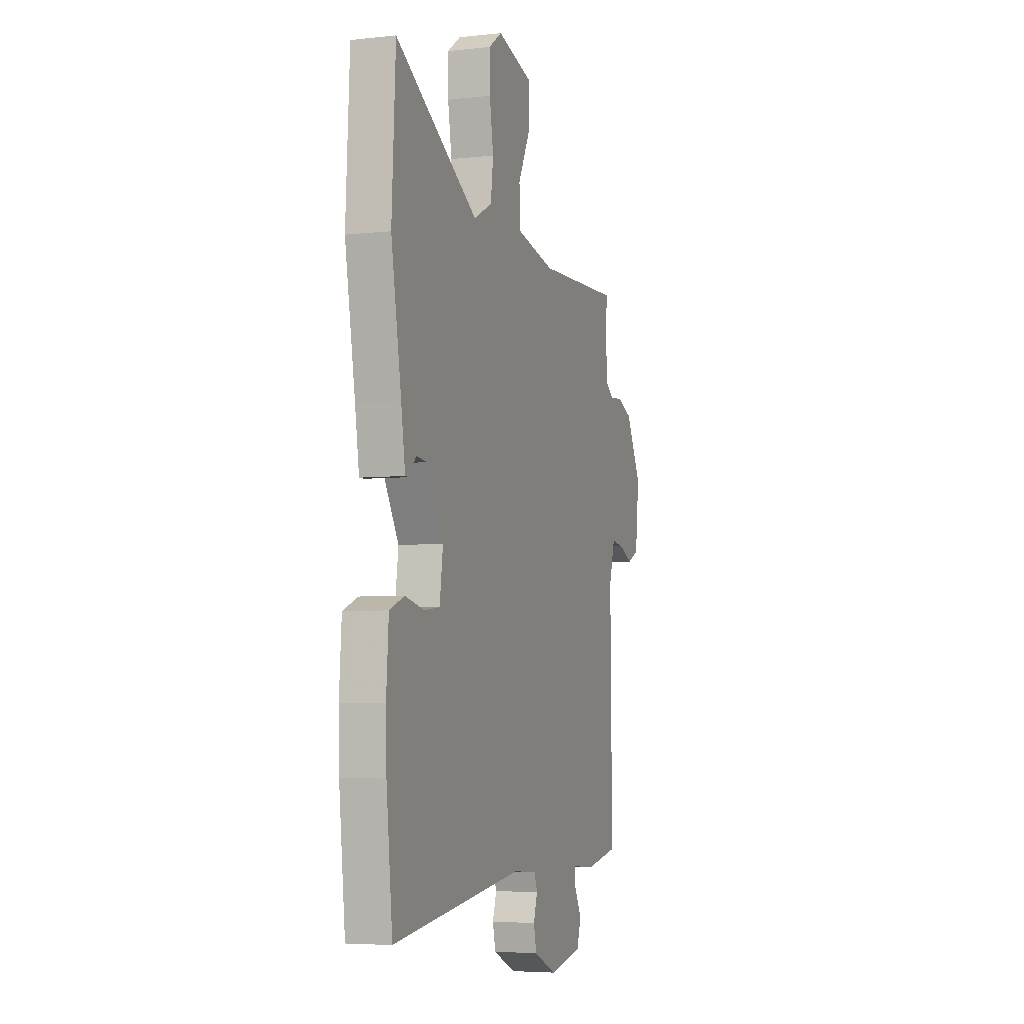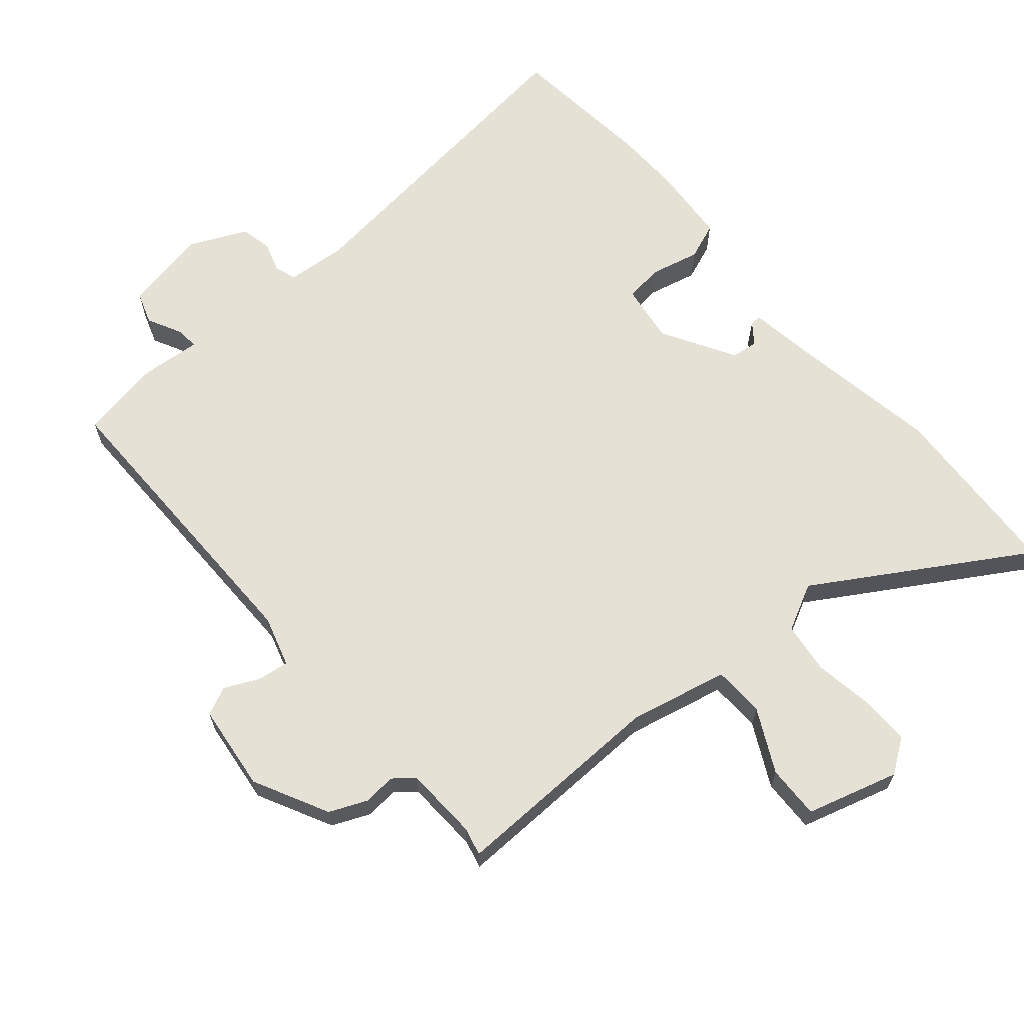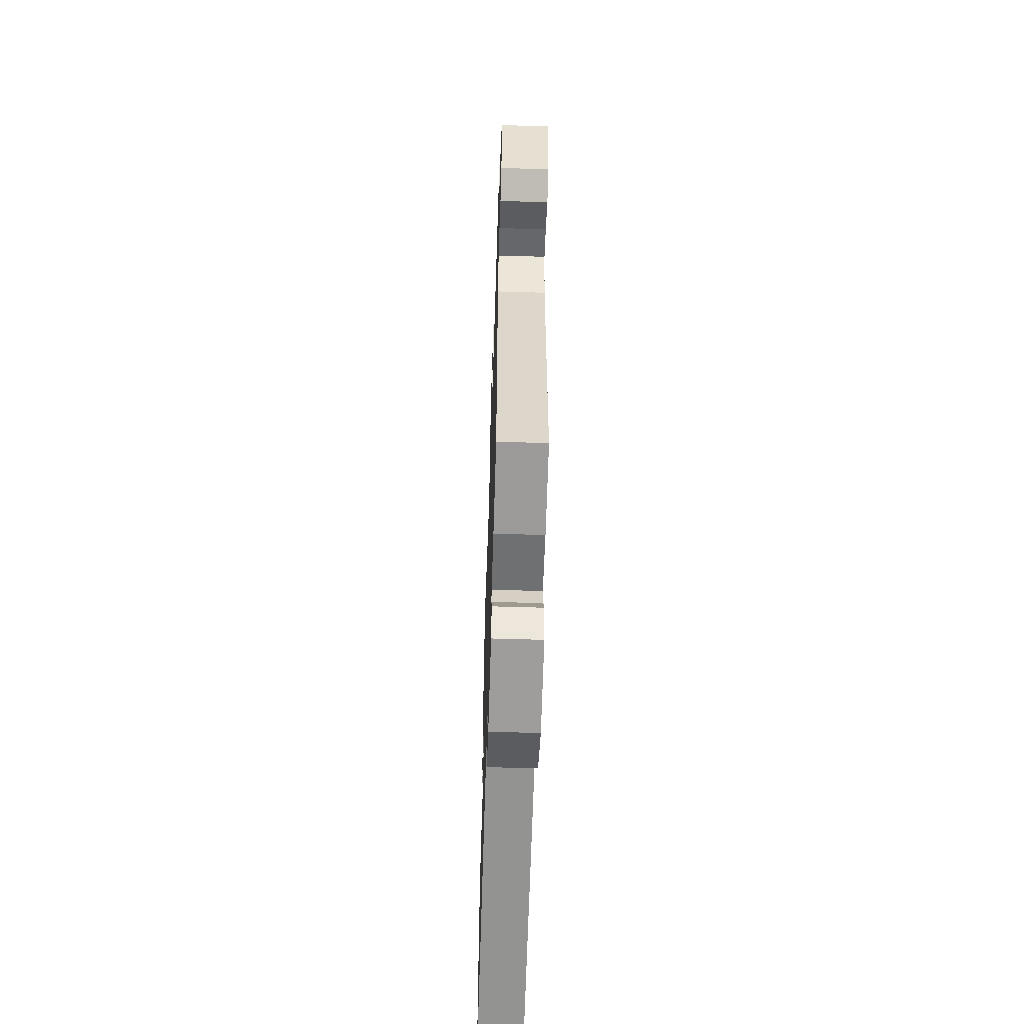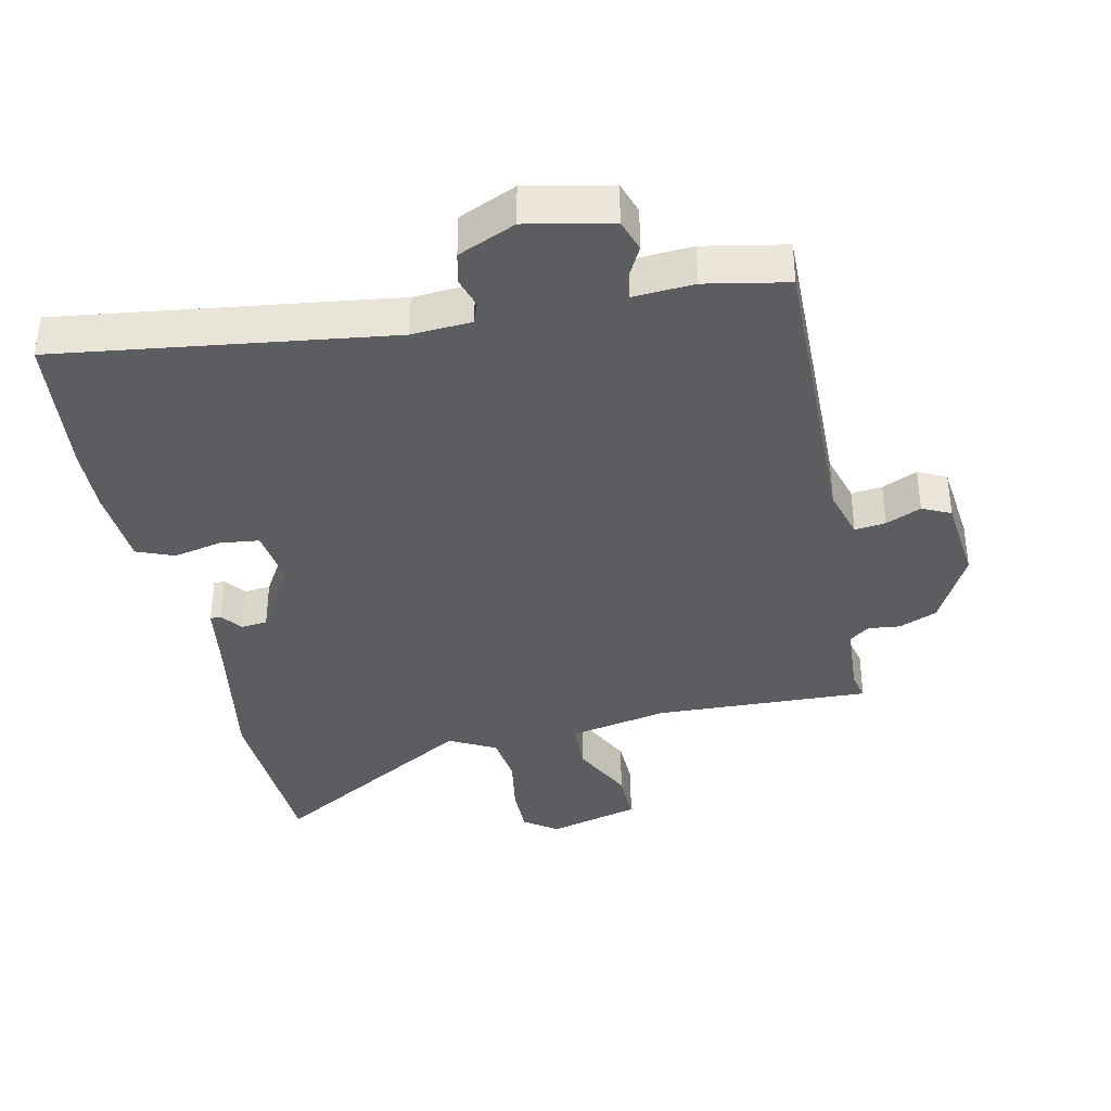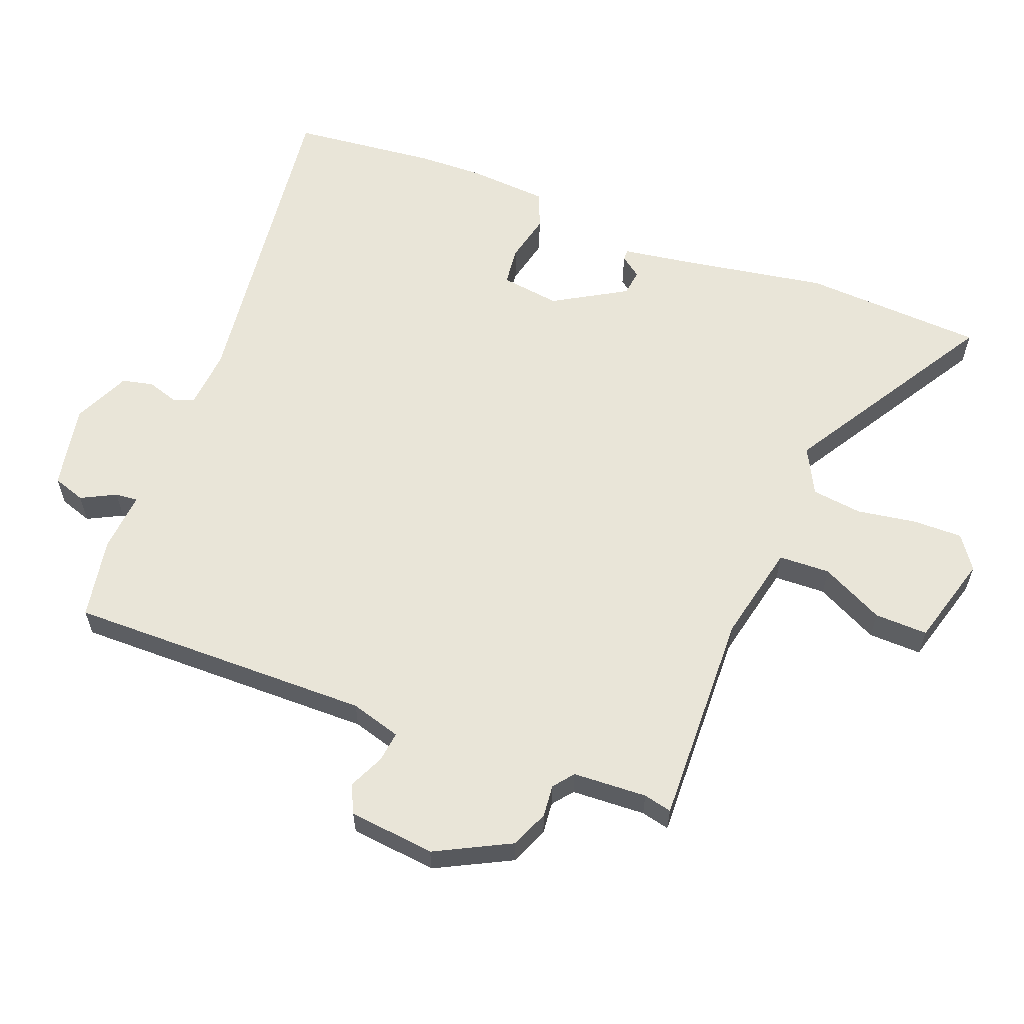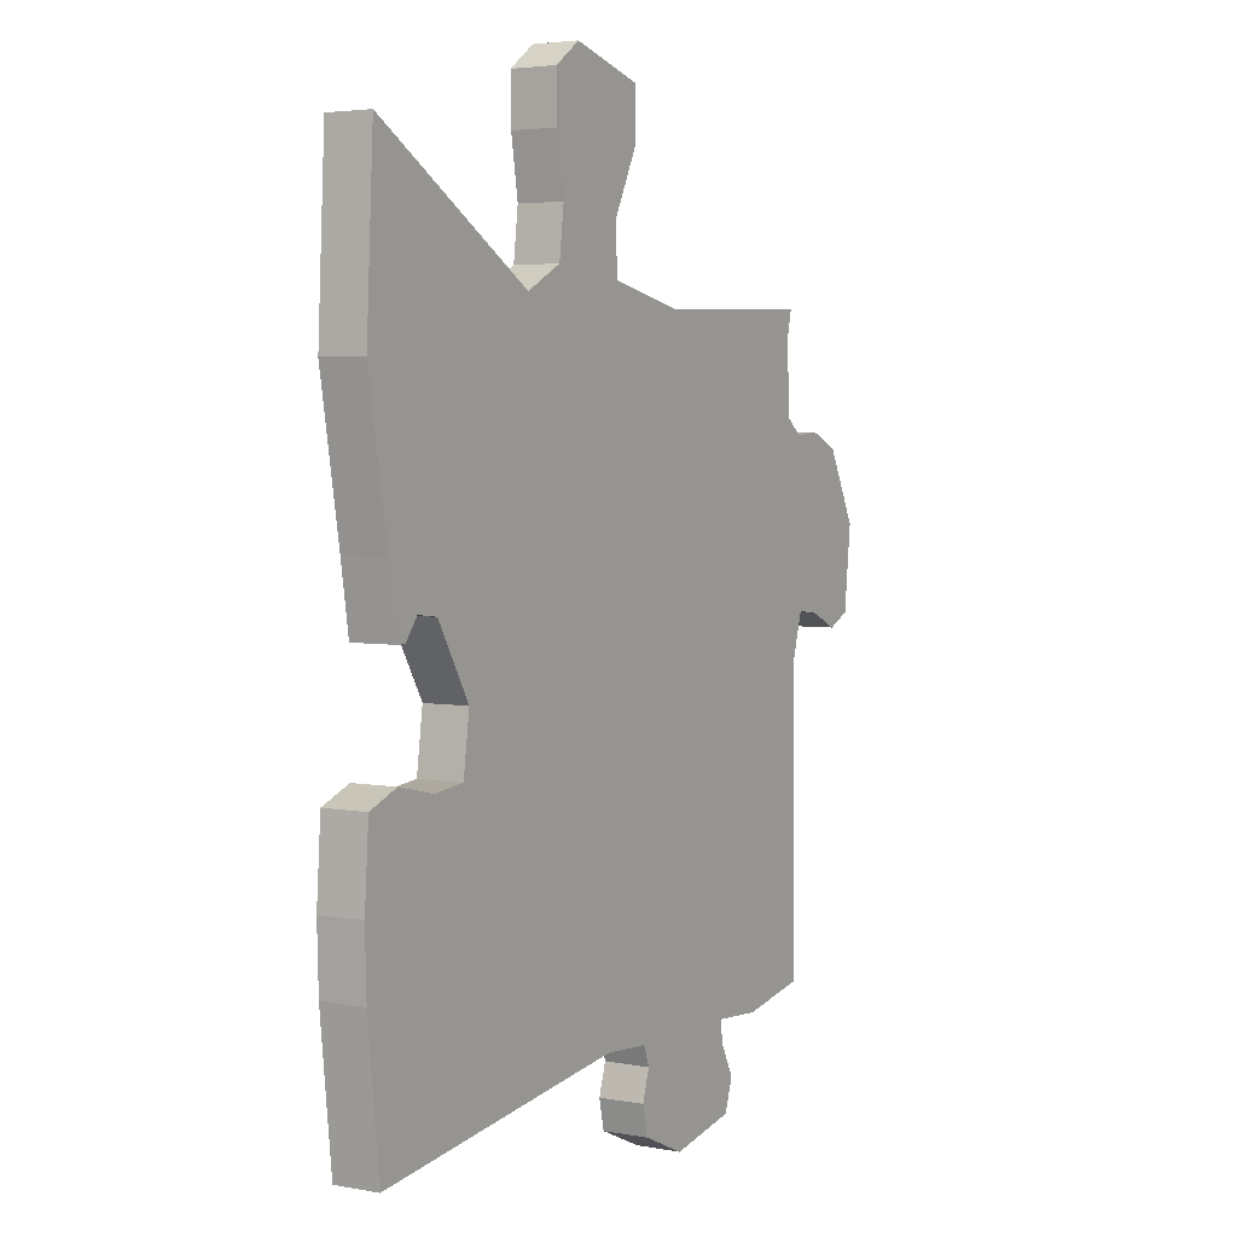
<metadata>
{"format":"obj","ext":"obj","renderer":"f3d","projection":"perspective","resolution":1024,"background":"white","views":[{"elev":-5.0,"azim":109.1,"up":"+Z"},{"elev":64.7,"azim":-40.1,"up":"+Y"},{"elev":-59.2,"azim":-91.8,"up":"+Z"},{"elev":-37.1,"azim":-168.1,"up":"+Y"},{"elev":59.7,"azim":-68.7,"up":"+Y"},{"elev":4.0,"azim":121.3,"up":"+Z"}]}
</metadata>
<code>
v 0.514 0.07 -0.37
v 0.49 0.07 -0.596
v -0.026 0.07 -0.529
v -0.119 0.07 -0.536
v -0.131 0.07 -0.569
v -0.116 0.07 -0.617
v -0.127 0.07 -0.666
v -0.216 0.07 -0.706
v -0.348 0.07 -0.68
v -0.365 0.07 -0.629
v -0.337 0.07 -0.575
v -0.334 0.07 -0.54
v -0.428 0.07 -0.547
v -0.556 0.07 -0.523
v -0.55 0.07 -0.048
v -0.573 0.07 0.031
v -0.621 0.07 0.025
v -0.676 0.07 0
v -0.72 0.07 0.021
v -0.735 0.07 0.156
v -0.675 0.07 0.272
v -0.616 0.07 0.297
v -0.566 0.07 0.292
v -0.534 0.07 0.317
v -0.528 0.07 0.432
v -0.538 0.07 0.476
v -0.202 0.07 0.465
v -0.048 0.07 0.498
v -0.045 0.07 0.578
v -0.094 0.07 0.676
v -0.096 0.07 0.759
v 0.047 0.07 0.799
v 0.099 0.07 0.762
v 0.098 0.07 0.684
v 0.083 0.07 0.592
v 0.093 0.07 0.513
v 0.166 0.07 0.475
v 0.491 0.07 0.67
v 0.506 0.07 0.387
v 0.466 0.07 0.154
v 0.45 0.07 0.05
v 0.433 0.07 0.05
v 0.408 0.07 0.083
v 0.367 0.07 0.078
v 0.3 0.07 -0.035
v 0.313 0.07 -0.128
v 0.374 0.07 -0.135
v 0.45 0.07 -0.118
v 0.508 0.07 -0.141
v 0.517 0.07 -0.267
v 0.514 0 -0.37
v 0.49 0 -0.596
v -0.026 0 -0.529
v -0.119 0 -0.536
v -0.131 0 -0.569
v -0.116 0 -0.617
v -0.127 0 -0.666
v -0.216 0 -0.706
v -0.348 0 -0.68
v -0.365 0 -0.629
v -0.337 0 -0.575
v -0.334 0 -0.54
v -0.428 0 -0.547
v -0.556 0 -0.523
v -0.55 0 -0.048
v -0.573 0 0.031
v -0.621 0 0.025
v -0.676 0 0
v -0.72 0 0.021
v -0.735 0 0.156
v -0.675 0 0.272
v -0.616 0 0.297
v -0.566 0 0.292
v -0.534 0 0.317
v -0.528 0 0.432
v -0.538 0 0.476
v -0.202 0 0.465
v -0.048 0 0.498
v -0.045 0 0.578
v -0.094 0 0.676
v -0.096 0 0.759
v 0.047 0 0.799
v 0.099 0 0.762
v 0.098 0 0.684
v 0.083 0 0.592
v 0.093 0 0.513
v 0.166 0 0.475
v 0.491 0 0.67
v 0.506 0 0.387
v 0.466 0 0.154
v 0.45 0 0.05
v 0.433 0 0.05
v 0.408 0 0.083
v 0.367 0 0.078
v 0.3 0 -0.035
v 0.313 0 -0.128
v 0.374 0 -0.135
v 0.45 0 -0.118
v 0.508 0 -0.141
v 0.517 0 -0.267
f 47 48 49 50
f 46 47 50 1
f 40 41 42 43
f 40 43 44
f 37 38 39 40
f 36 37 40 44
f 32 33 34 35
f 32 35 36
f 29 30 31 32
f 28 29 32 36
f 27 28 36 44
f 25 26 27 44
f 20 21 22 23
f 20 23 24
f 17 18 19 20
f 16 17 20 24
f 15 16 24
f 12 13 14 15
f 12 15 24 25
f 8 9 10 11
f 8 11 12
f 5 6 7 8
f 4 5 8 12
f 3 4 12 25
f 46 1 2 3
f 45 46 3 25
f 25 44 45
f 100 99 98 97
f 51 100 97 96
f 93 92 91 90
f 94 93 90
f 90 89 88 87
f 94 90 87 86
f 85 84 83 82
f 86 85 82
f 82 81 80 79
f 86 82 79 78
f 94 86 78 77
f 94 77 76 75
f 73 72 71 70
f 74 73 70
f 70 69 68 67
f 74 70 67 66
f 74 66 65
f 65 64 63 62
f 75 74 65 62
f 61 60 59 58
f 62 61 58
f 58 57 56 55
f 62 58 55 54
f 75 62 54 53
f 53 52 51 96
f 75 53 96 95
f 95 94 75
f 1 51 52 2
f 2 52 53 3
f 3 53 54 4
f 4 54 55 5
f 5 55 56 6
f 6 56 57 7
f 7 57 58 8
f 8 58 59 9
f 9 59 60 10
f 10 60 61 11
f 11 61 62 12
f 12 62 63 13
f 13 63 64 14
f 14 64 65 15
f 15 65 66 16
f 16 66 67 17
f 17 67 68 18
f 18 68 69 19
f 19 69 70 20
f 20 70 71 21
f 21 71 72 22
f 22 72 73 23
f 23 73 74 24
f 24 74 75 25
f 25 75 76 26
f 26 76 77 27
f 27 77 78 28
f 28 78 79 29
f 29 79 80 30
f 30 80 81 31
f 31 81 82 32
f 32 82 83 33
f 33 83 84 34
f 34 84 85 35
f 35 85 86 36
f 36 86 87 37
f 37 87 88 38
f 38 88 89 39
f 39 89 90 40
f 40 90 91 41
f 41 91 92 42
f 42 92 93 43
f 43 93 94 44
f 44 94 95 45
f 45 95 96 46
f 46 96 97 47
f 47 97 98 48
f 48 98 99 49
f 49 99 100 50
f 50 100 51 1

</code>
